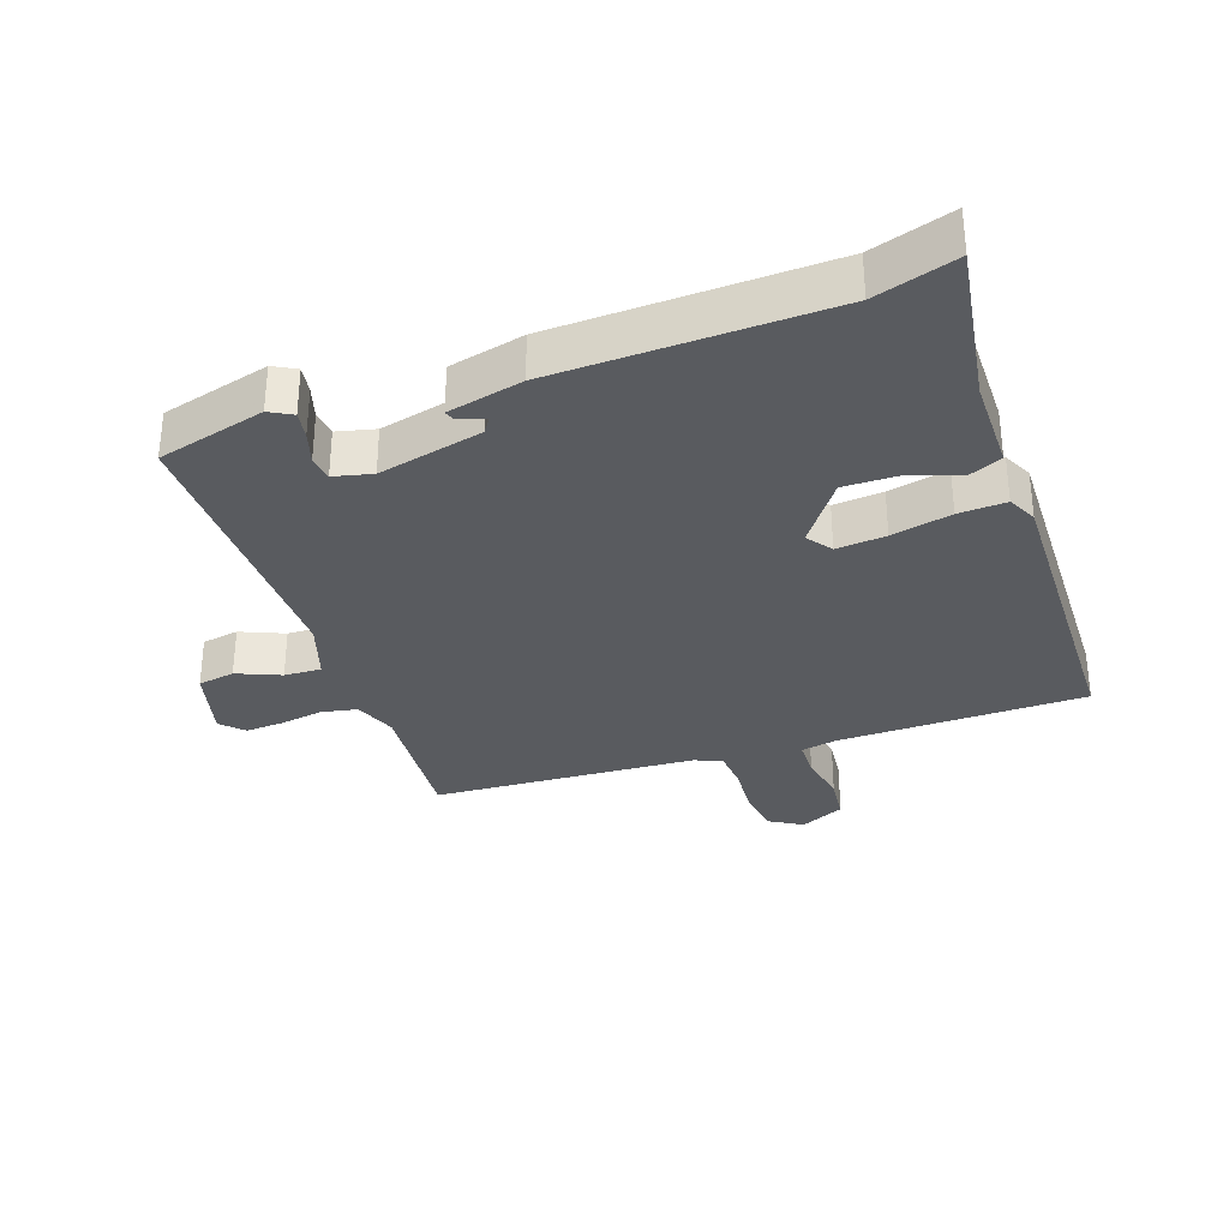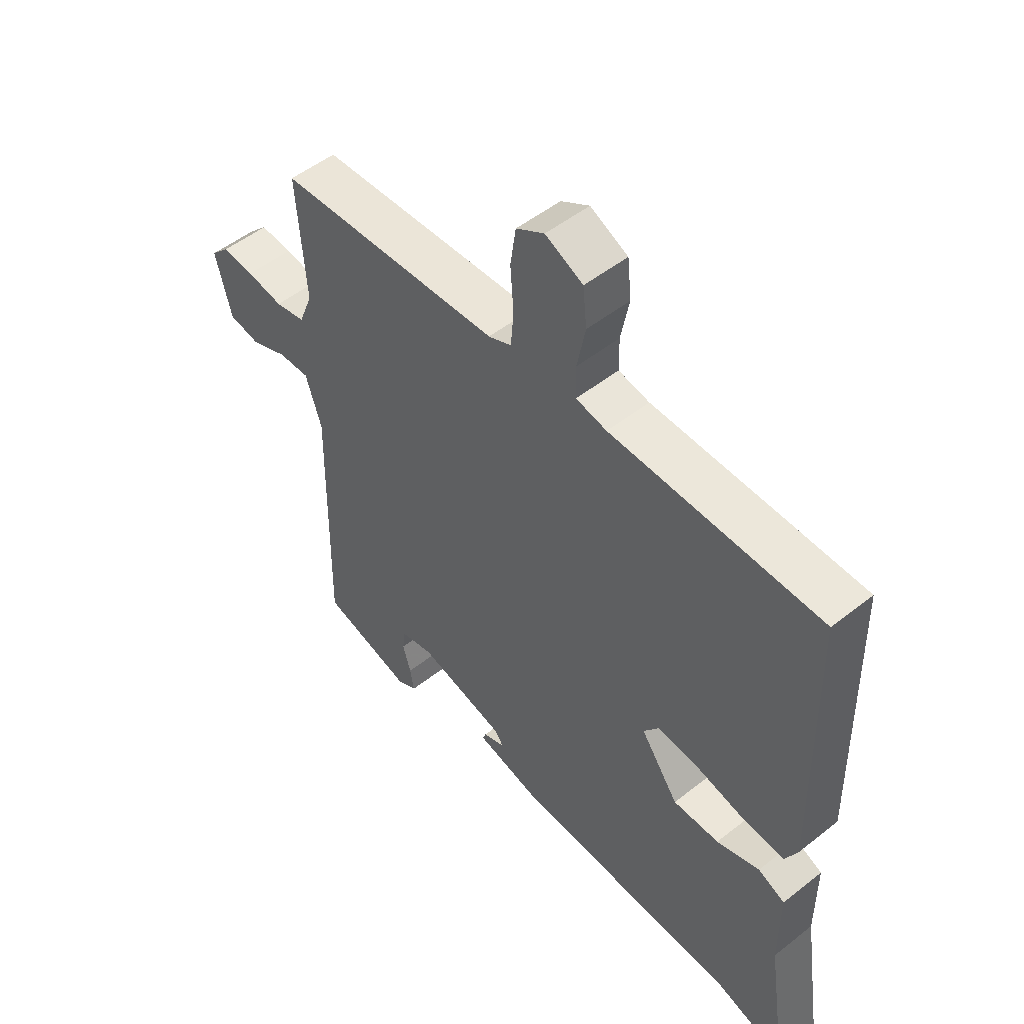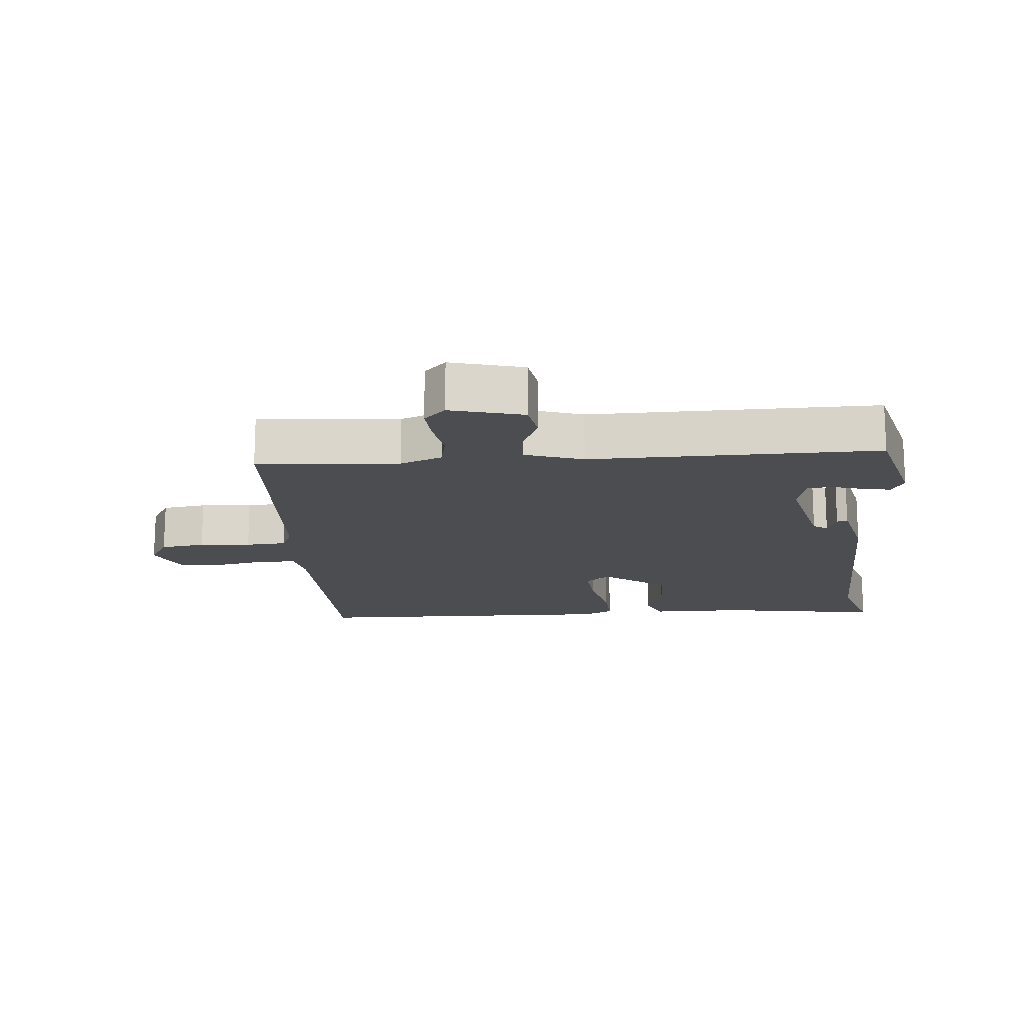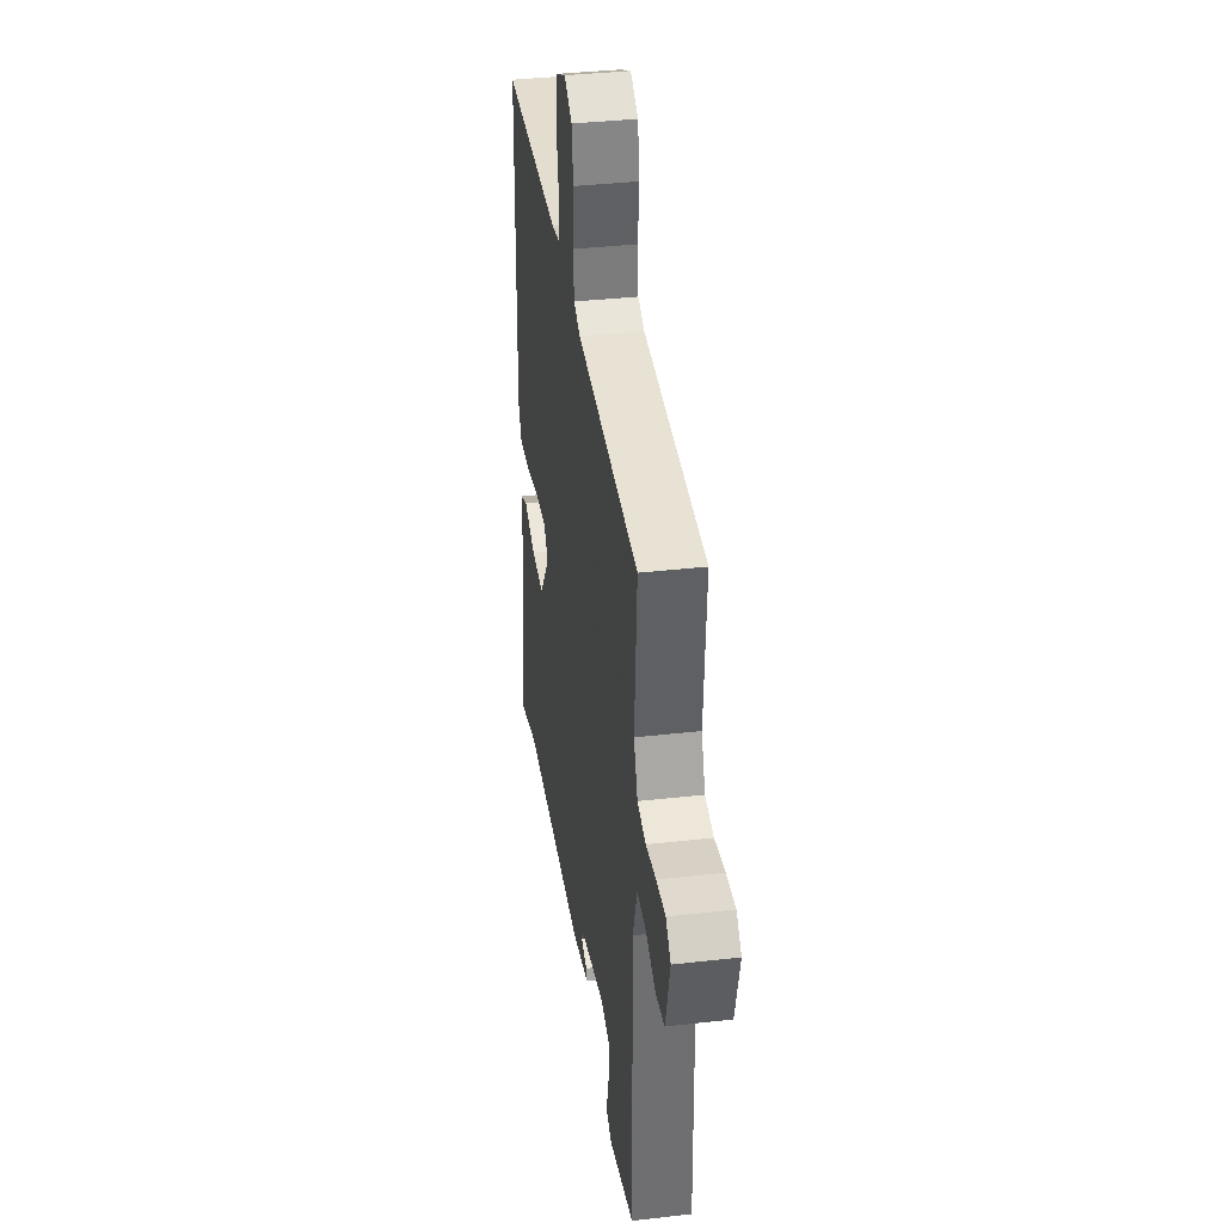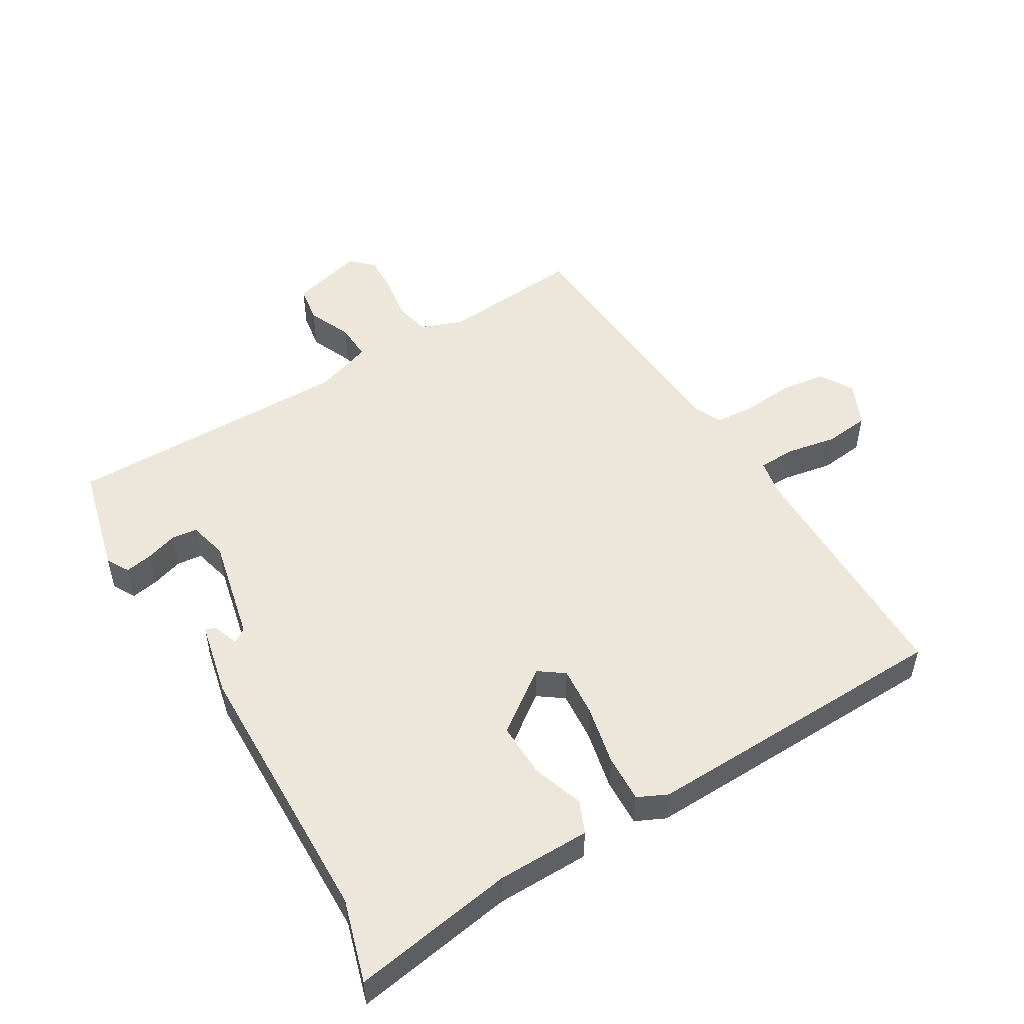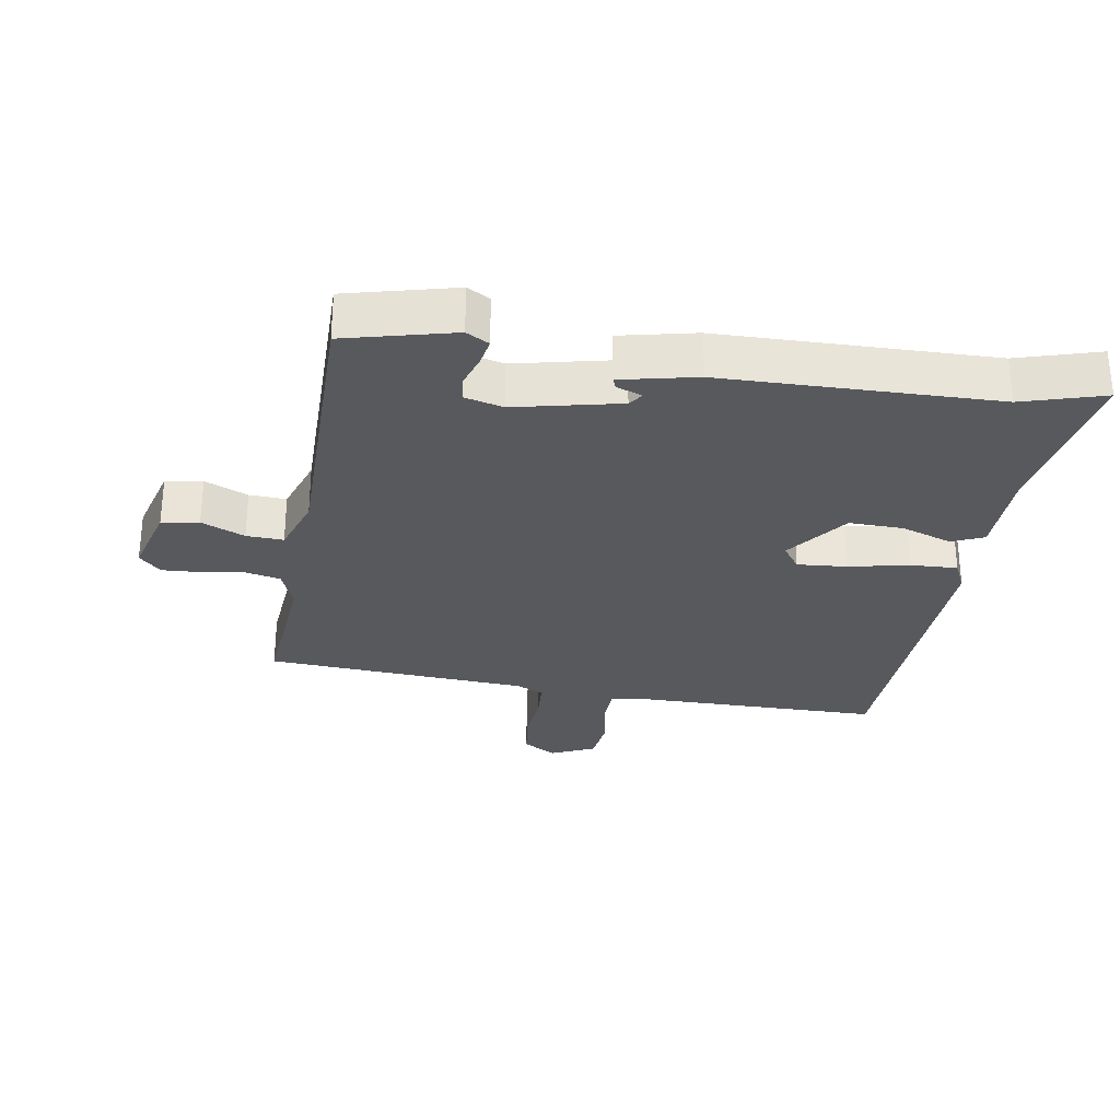
<metadata>
{"format":"obj","ext":"obj","renderer":"f3d","projection":"perspective","resolution":1024,"background":"white","views":[{"elev":-32.3,"azim":-161.0,"up":"+Y"},{"elev":51.1,"azim":-130.7,"up":"+Z"},{"elev":-16.1,"azim":94.6,"up":"+Y"},{"elev":36.7,"azim":81.6,"up":"+Z"},{"elev":51.3,"azim":-121.6,"up":"+Y"},{"elev":-29.1,"azim":169.9,"up":"+Y"}]}
</metadata>
<code>
v -0.411 0.07 -0.472
v -0.536 0.07 -0.511
v -0.498 0.07 -0.262
v -0.498 0.07 -0.119
v -0.449 0.07 -0.097
v -0.371 0.07 -0.123
v -0.287 0.07 -0.124
v -0.218 0.07 -0.028
v -0.246 0.07 0.01
v -0.322 0.07 0.003
v -0.414 0.07 -0.018
v -0.487 0.07 -0.022
v -0.509 0.07 0.023
v -0.5 0.07 0.5
v -0.12 0.07 0.507
v -0.064 0.07 0.518
v -0.063 0.07 0.575
v -0.078 0.07 0.652
v -0.071 0.07 0.72
v -0.003 0.07 0.752
v 0.048 0.07 0.722
v 0.058 0.07 0.654
v 0.052 0.07 0.575
v 0.057 0.07 0.513
v 0.099 0.07 0.495
v 0.505 0.07 0.473
v 0.489 0.07 0.255
v 0.514 0.07 0.191
v 0.569 0.07 0.18
v 0.635 0.07 0.191
v 0.694 0.07 0.195
v 0.727 0.07 0.162
v 0.698 0.07 0.05
v 0.641 0.07 0.04
v 0.574 0.07 0.068
v 0.517 0.07 0.07
v 0.488 0.07 -0.019
v 0.495 0.07 -0.46
v 0.329 0.07 -0.504
v 0.294 0.07 -0.485
v 0.301 0.07 -0.443
v 0.316 0.07 -0.394
v 0.311 0.07 -0.355
v 0.252 0.07 -0.341
v 0.092 0.07 -0.379
v 0.077 0.07 -0.401
v 0.117 0.07 -0.415
v 0.123 0.07 -0.431
v 0.008 0.07 -0.458
v -0.411 0 -0.472
v -0.536 0 -0.511
v -0.498 0 -0.262
v -0.498 0 -0.119
v -0.449 0 -0.097
v -0.371 0 -0.123
v -0.287 0 -0.124
v -0.218 0 -0.028
v -0.246 0 0.01
v -0.322 0 0.003
v -0.414 0 -0.018
v -0.487 0 -0.022
v -0.509 0 0.023
v -0.5 0 0.5
v -0.12 0 0.507
v -0.064 0 0.518
v -0.063 0 0.575
v -0.078 0 0.652
v -0.071 0 0.72
v -0.003 0 0.752
v 0.048 0 0.722
v 0.058 0 0.654
v 0.052 0 0.575
v 0.057 0 0.513
v 0.099 0 0.495
v 0.505 0 0.473
v 0.489 0 0.255
v 0.514 0 0.191
v 0.569 0 0.18
v 0.635 0 0.191
v 0.694 0 0.195
v 0.727 0 0.162
v 0.698 0 0.05
v 0.641 0 0.04
v 0.574 0 0.068
v 0.517 0 0.07
v 0.488 0 -0.019
v 0.495 0 -0.46
v 0.329 0 -0.504
v 0.294 0 -0.485
v 0.301 0 -0.443
v 0.316 0 -0.394
v 0.311 0 -0.355
v 0.252 0 -0.341
v 0.092 0 -0.379
v 0.077 0 -0.401
v 0.117 0 -0.415
v 0.123 0 -0.431
v 0.008 0 -0.458
f 46 47 48 49
f 45 46 49 1
f 44 45 1
f 39 40 41 42
f 37 38 39 42
f 36 37 42 43
f 32 33 34 35
f 32 35 36
f 29 30 31 32
f 29 32 36
f 28 29 36 43
f 25 26 27
f 24 25 27 28
f 20 21 22 23
f 20 23 24
f 17 18 19 20
f 16 17 20 24
f 15 16 24 28
f 10 11 12 13
f 9 10 13 14
f 8 9 14 15
f 3 4 5 6
f 1 2 3 6
f 44 1 6 7
f 43 44 7 8
f 8 15 28 43
f 98 97 96 95
f 50 98 95 94
f 50 94 93
f 91 90 89 88
f 91 88 87 86
f 92 91 86 85
f 84 83 82 81
f 85 84 81
f 81 80 79 78
f 85 81 78
f 92 85 78 77
f 76 75 74
f 77 76 74 73
f 72 71 70 69
f 73 72 69
f 69 68 67 66
f 73 69 66 65
f 77 73 65 64
f 62 61 60 59
f 63 62 59 58
f 64 63 58 57
f 55 54 53 52
f 55 52 51 50
f 56 55 50 93
f 57 56 93 92
f 92 77 64 57
f 1 50 51 2
f 2 51 52 3
f 3 52 53 4
f 4 53 54 5
f 5 54 55 6
f 6 55 56 7
f 7 56 57 8
f 8 57 58 9
f 9 58 59 10
f 10 59 60 11
f 11 60 61 12
f 12 61 62 13
f 13 62 63 14
f 14 63 64 15
f 15 64 65 16
f 16 65 66 17
f 17 66 67 18
f 18 67 68 19
f 19 68 69 20
f 20 69 70 21
f 21 70 71 22
f 22 71 72 23
f 23 72 73 24
f 24 73 74 25
f 25 74 75 26
f 26 75 76 27
f 27 76 77 28
f 28 77 78 29
f 29 78 79 30
f 30 79 80 31
f 31 80 81 32
f 32 81 82 33
f 33 82 83 34
f 34 83 84 35
f 35 84 85 36
f 36 85 86 37
f 37 86 87 38
f 38 87 88 39
f 39 88 89 40
f 40 89 90 41
f 41 90 91 42
f 42 91 92 43
f 43 92 93 44
f 44 93 94 45
f 45 94 95 46
f 46 95 96 47
f 47 96 97 48
f 48 97 98 49
f 49 98 50 1

</code>
